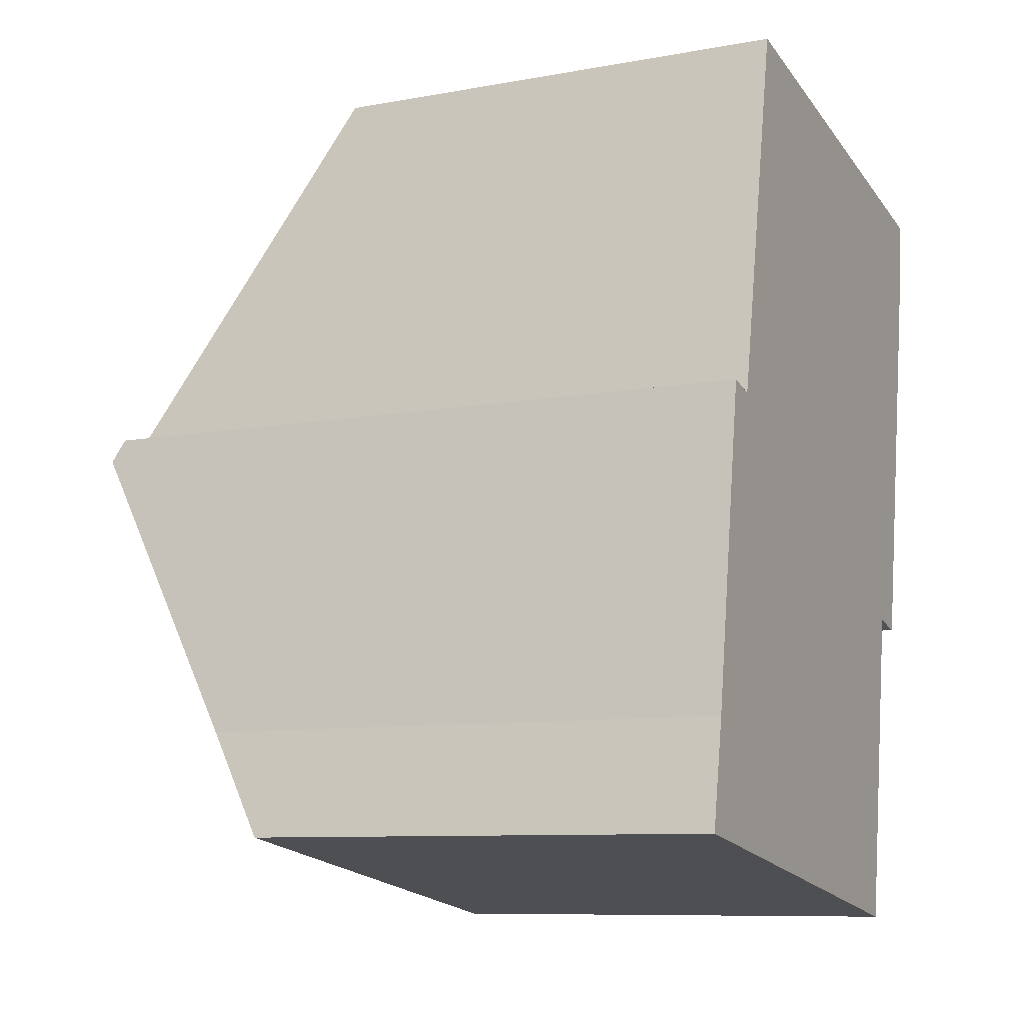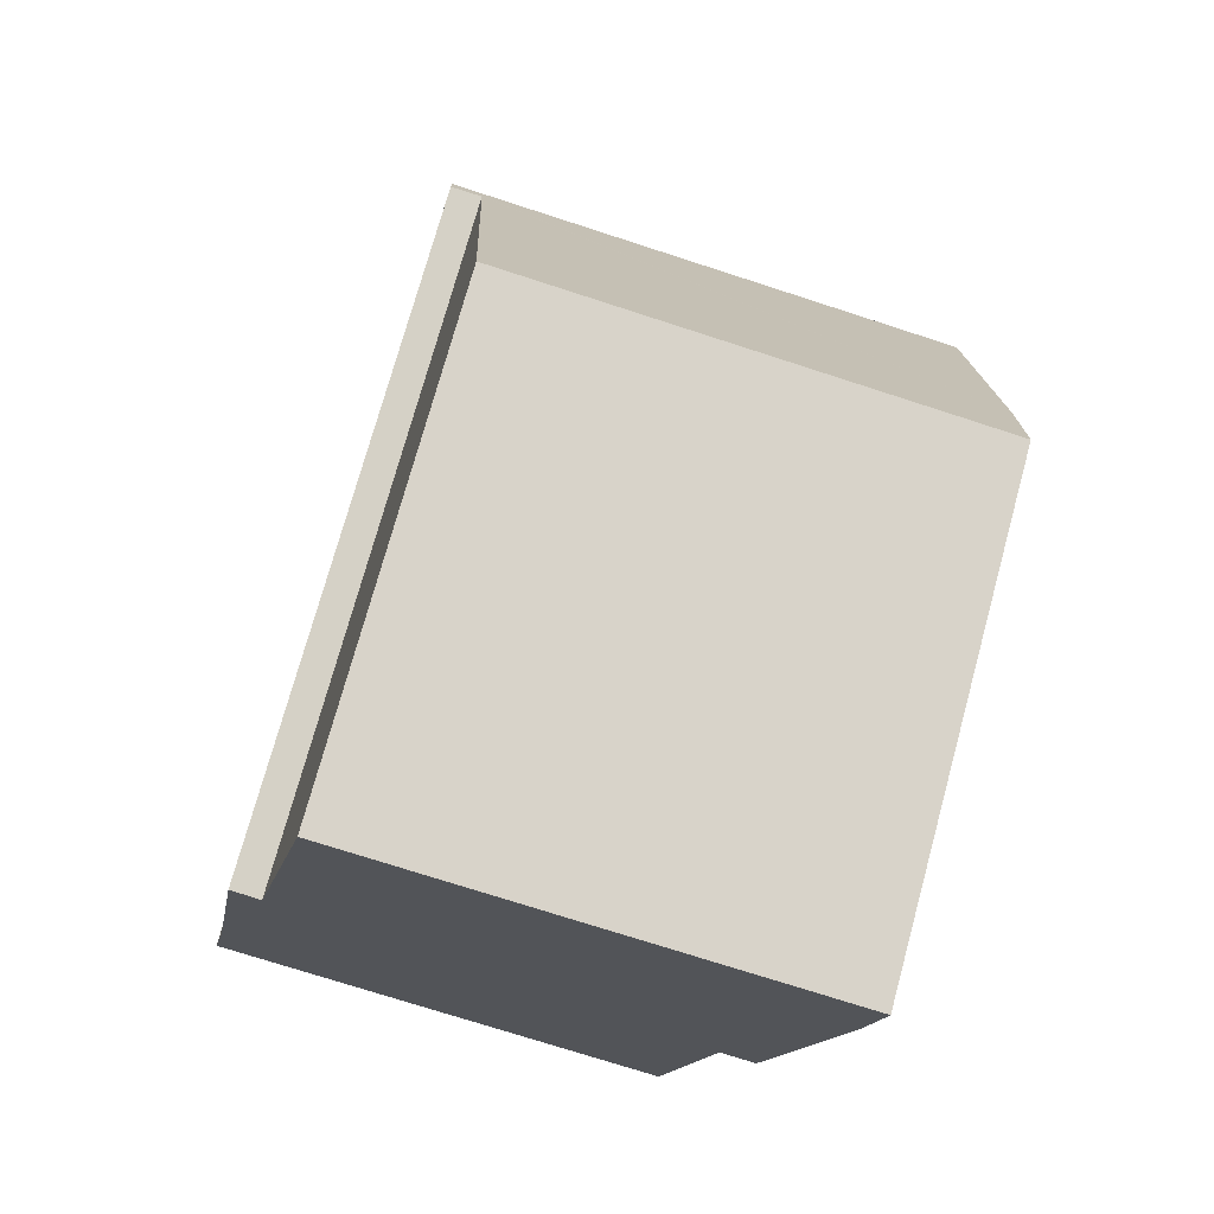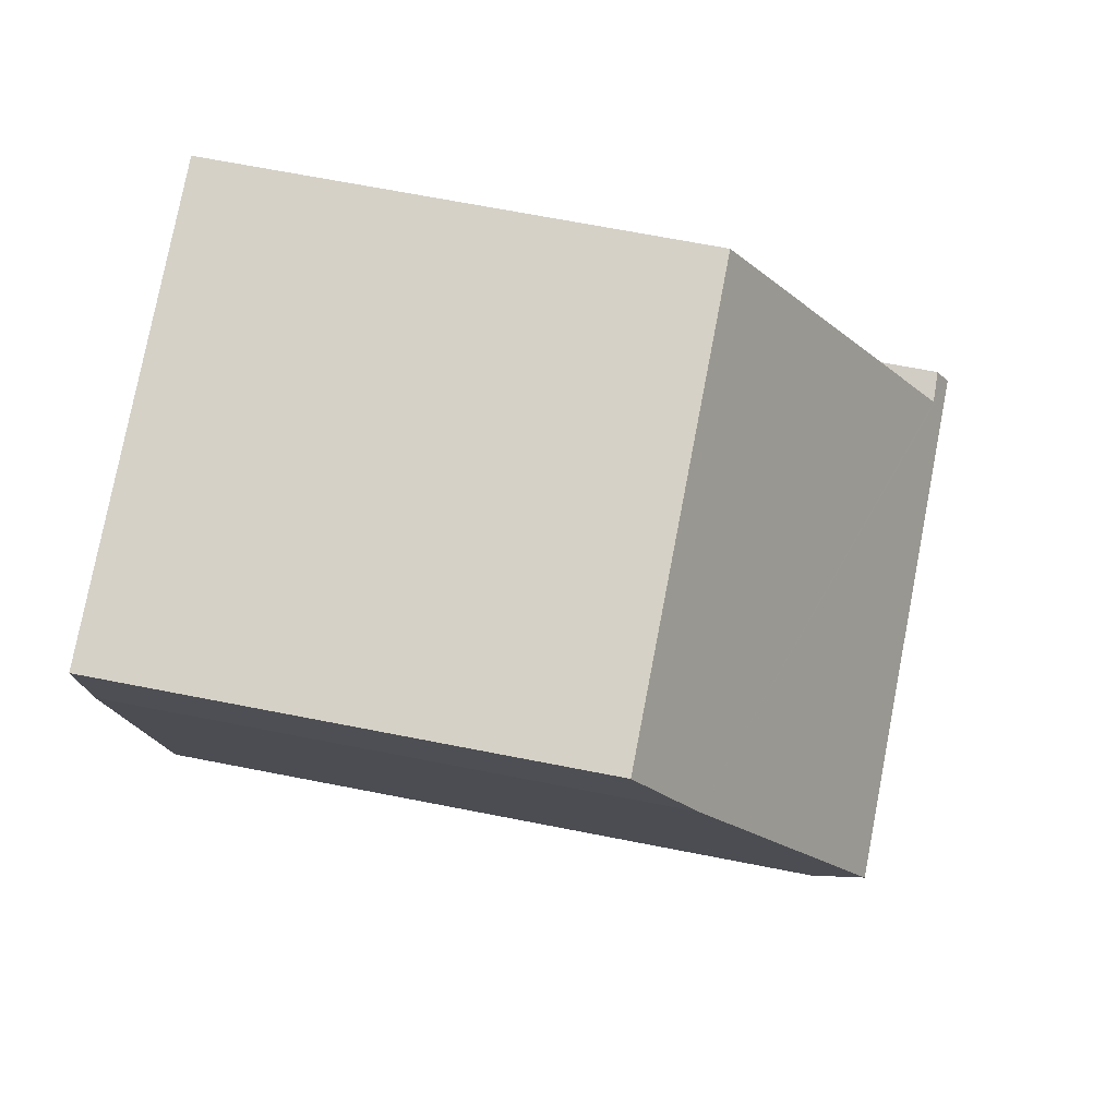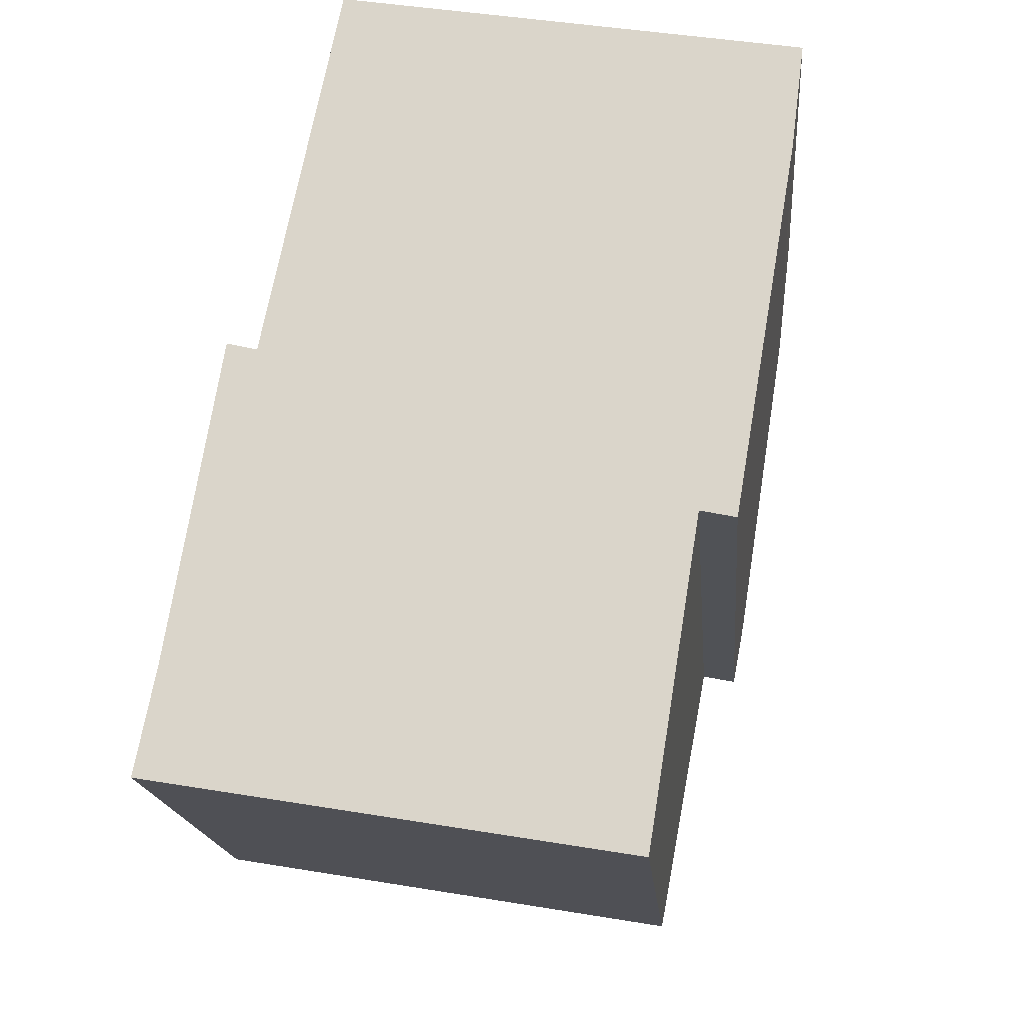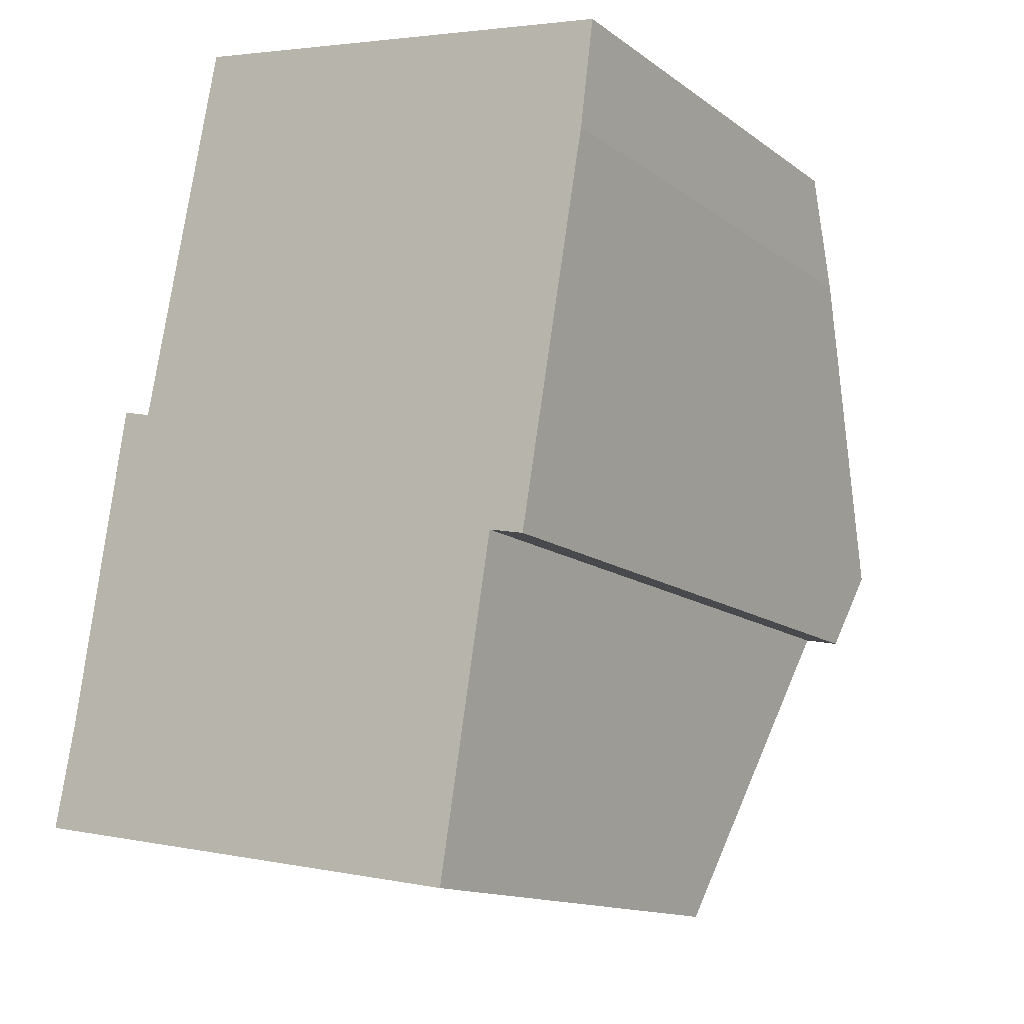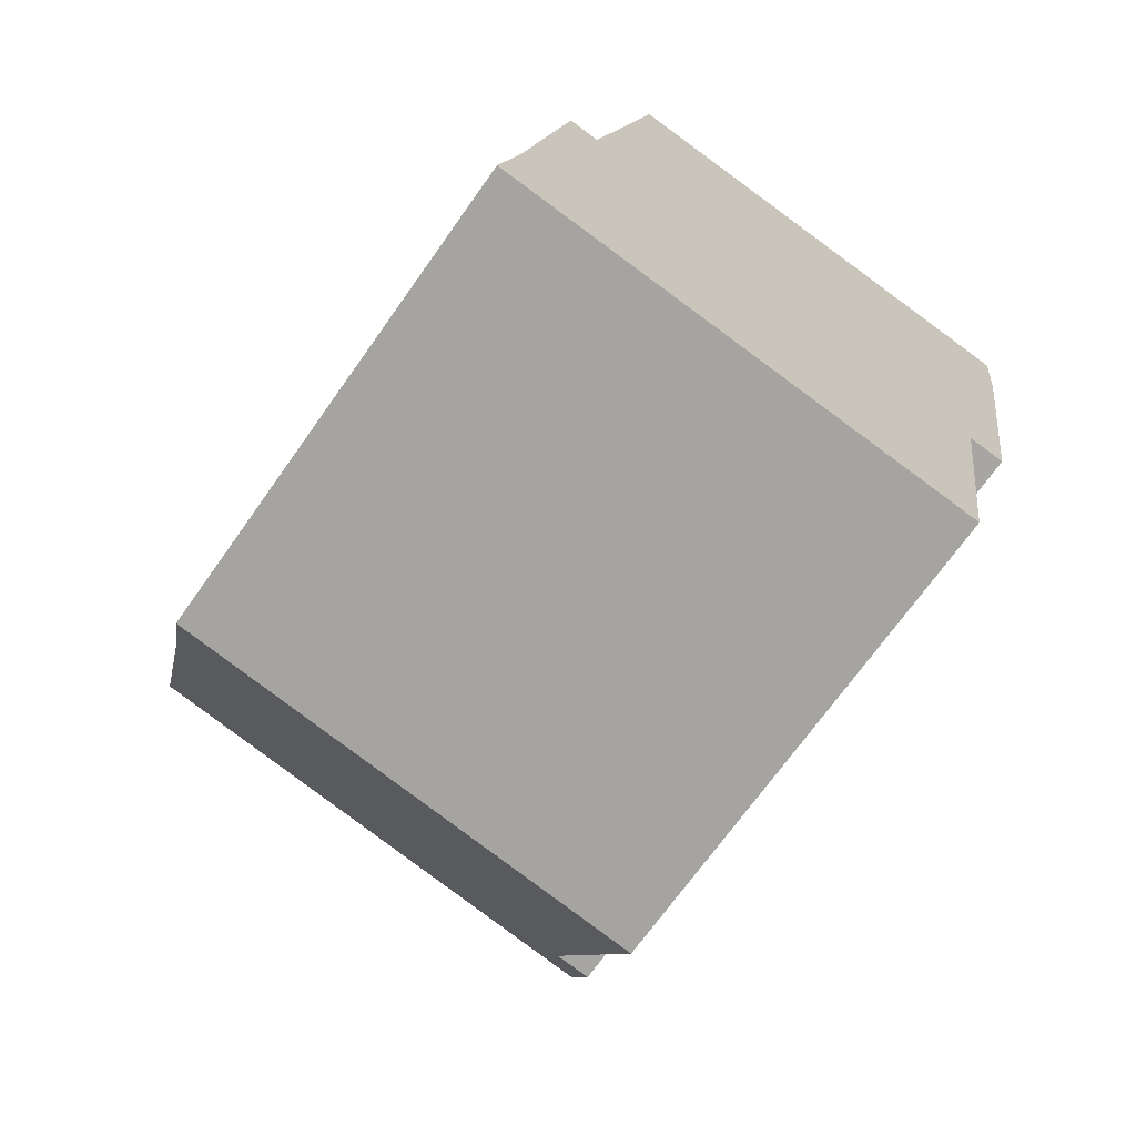
<metadata>
{"format":"obj","ext":"obj","renderer":"f3d","projection":"perspective","resolution":1024,"background":"white","views":[{"elev":-9.1,"azim":-64.0,"up":"+Z"},{"elev":73.7,"azim":15.3,"up":"+Z"},{"elev":68.5,"azim":101.1,"up":"+Z"},{"elev":-17.6,"azim":5.0,"up":"+Z"},{"elev":-13.7,"azim":32.9,"up":"+Z"},{"elev":-69.6,"azim":-35.2,"up":"+Z"}]}
</metadata>
<code>
v  1.126 11.59 6.561
v  10.21 8.796 10.02
v  9.381 11.59 5.171
v  1.677 11.4 6.815
v  10.43 7.811 11.74
v  1.187 11.38 6.936
v  2.921 7.808 13.01
v  0 7.809 4.782e-16
v  8.568 10.84 3.957
v  7.714 7.809 -1.299
v  9.151 10.82 3.832
v  0.335 8.804 1.718
v  8.568 -2.423e-16 3.957
v  9.151 -2.346e-16 3.832
v  7.714 7.954e-17 -1.299
v  0 0 0
v  9.381 -3.166e-16 5.171
v  10.21 -6.135e-16 10.02
v  10.43 -7.189e-16 11.74
v  0.335 -1.052e-16 1.718
v  1.187 -4.247e-16 6.936
v  1.126 -4.017e-16 6.561
v  1.677 -4.173e-16 6.815
v  2.921 -7.967e-16 13.01
g defaultobject
f 1 2 3
f 2 1 4
f 2 4 5
f 4 1 6
f 7 5 4
f 8 9 10
f 9 3 11
f 3 9 1
f 1 9 12
f 12 9 8
f 11 13 9
f 13 11 14
f 15 8 10
f 8 15 16
f 13 10 9
f 10 13 15
f 2 11 3
f 11 2 14
f 14 2 17
f 17 2 18
f 5 18 2
f 18 5 19
f 8 20 12
f 20 8 16
f 12 6 1
f 6 12 20
f 6 20 21
f 21 20 22
f 23 7 4
f 7 23 24
f 6 23 4
f 23 6 21
f 7 19 5
f 19 7 24
f 15 20 16
f 20 15 13
f 20 13 22
f 22 13 14
f 22 14 17
f 22 17 23
f 23 17 24
f 24 17 18
f 24 18 19
f 21 22 23

</code>
